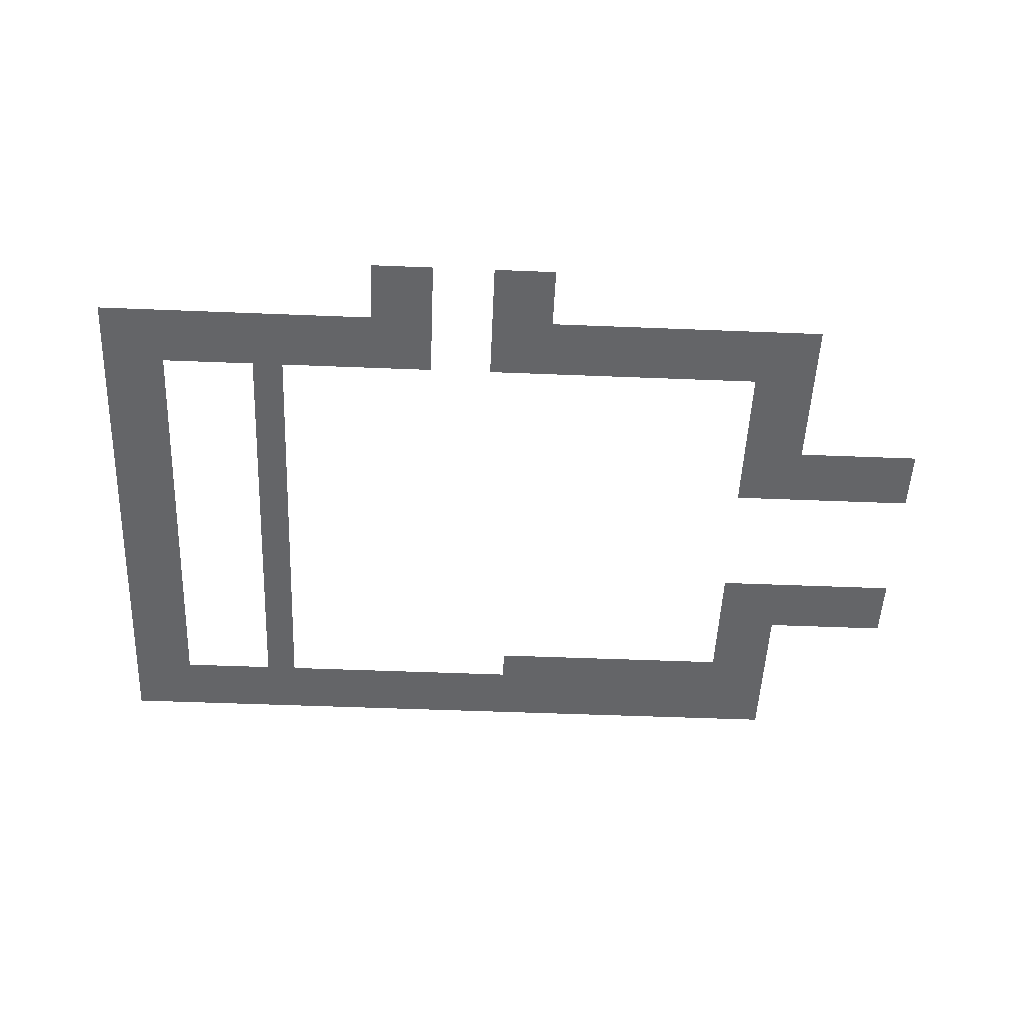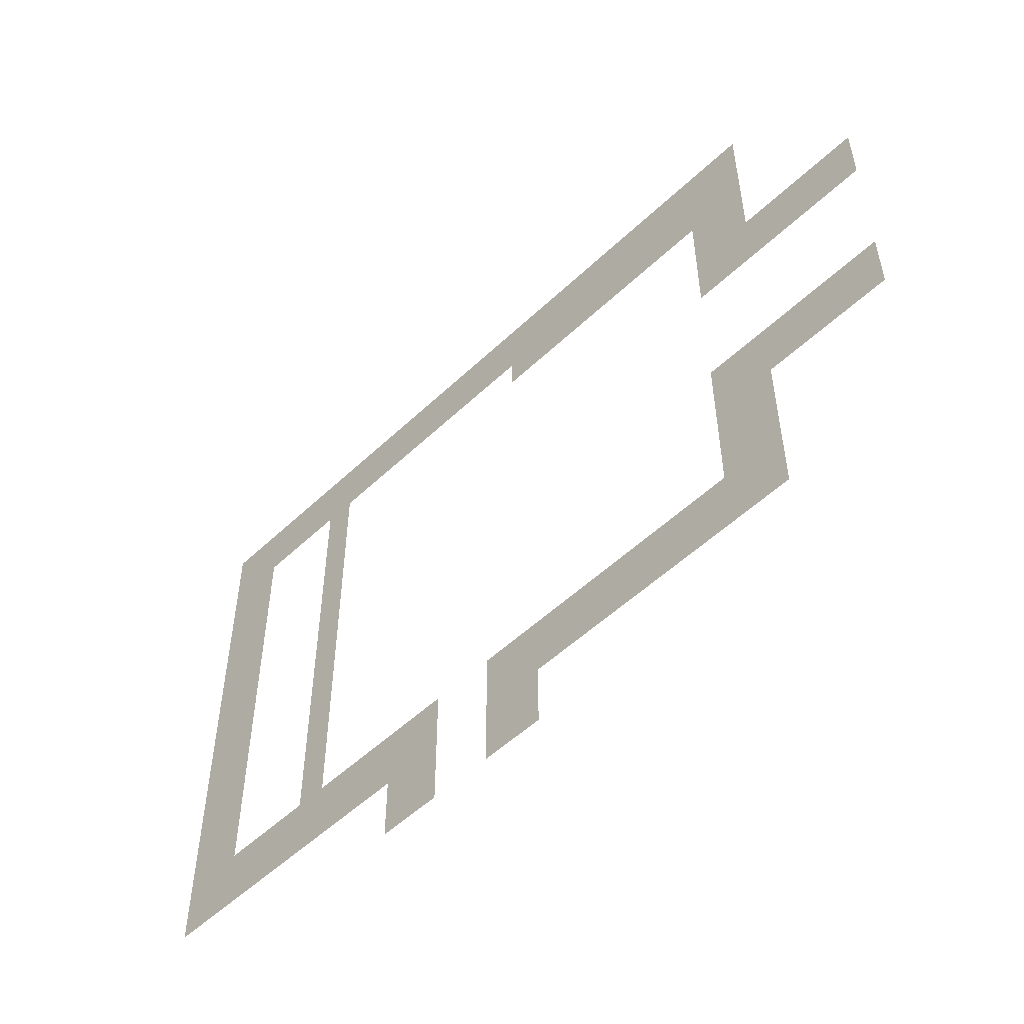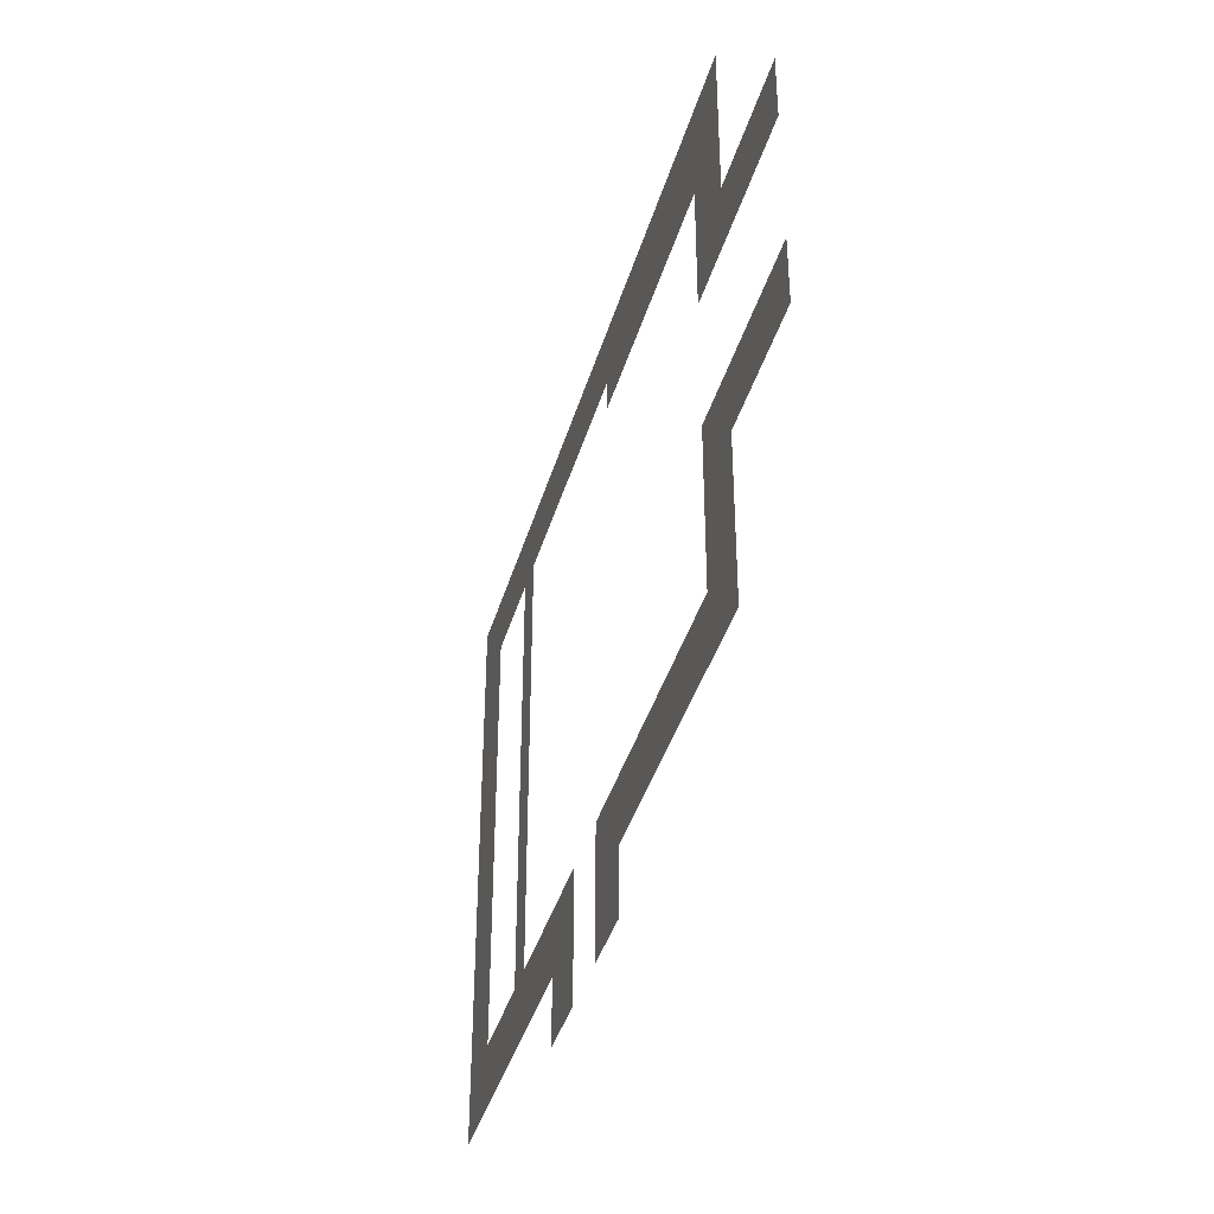
<metadata>
{"format":"obj","ext":"obj","renderer":"f3d","projection":"perspective","resolution":1024,"background":"white","views":[{"elev":-51.5,"azim":-2.5,"up":"+Z"},{"elev":-52.8,"azim":45.4,"up":"+Y"},{"elev":-39.8,"azim":74.2,"up":"+Y"}]}
</metadata>
<code>
v -1368 -984 0
v -1392 -984 0
v -1392 -960 0
v -1368 -960 0
v -1392 -984 0
v -1416 -984 0
v -1416 -960 0
v -1392 -960 0
v -1416 -984 0
v -1440 -984 0
v -1440 -960 0
v -1416 -960 0
v -1440 -984 0
v -1464 -984 0
v -1464 -960 0
v -1440 -960 0
v -1464 -984 0
v -1488 -984 0
v -1488 -960 0
v -1464 -960 0
v -1488 -984 0
v -1512 -984 0
v -1512 -960 0
v -1488 -960 0
v -1512 -984 0
v -1536 -984 0
v -1536 -960 0
v -1512 -960 0
v -1536 -984 0
v -1560 -984 0
v -1560 -960 0
v -1536 -960 0
v -1560 -984 0
v -1584 -984 0
v -1584 -960 0
v -1560 -960 0
v -1584 -984 0
v -1608 -984 0
v -1608 -960 0
v -1584 -960 0
v -1608 -984 0
v -1632 -984 0
v -1632 -960 0
v -1608 -960 0
v -1632 -984 0
v -1656 -984 0
v -1656 -960 0
v -1632 -960 0
v -1656 -984 0
v -1680 -984 0
v -1680 -960 0
v -1656 -960 0
v -1680 -984 0
v -1704 -984 0
v -1704 -960 0
v -1680 -960 0
v -1704 -984 0
v -1728 -984 0
v -1728 -960 0
v -1704 -960 0
v -1728 -984 0
v -1752 -984 0
v -1752 -960 0
v -1728 -960 0
v -1752 -984 0
v -1776 -984 0
v -1776 -960 0
v -1752 -960 0
v -1776 -984 0
v -1800 -984 0
v -1800 -960 0
v -1776 -960 0
v -1800 -984 0
v -1824 -984 0
v -1824 -960 0
v -1800 -960 0
v -1824 -984 0
v -1848 -984 0
v -1848 -960 0
v -1824 -960 0
v -1848 -984 0
v -1872 -984 0
v -1872 -960 0
v -1848 -960 0
v -1872 -984 0
v -1896 -984 0
v -1896 -960 0
v -1872 -960 0
v -1896 -984 0
v -1920 -984 0
v -1920 -960 0
v -1896 -960 0
v -1920 -984 0
v -1944 -984 0
v -1944 -960 0
v -1920 -960 0
v -1368 -1008 0
v -1392 -1008 0
v -1392 -984 0
v -1368 -984 0
v -1392 -1008 0
v -1416 -1008 0
v -1416 -984 0
v -1392 -984 0
v -1416 -1008 0
v -1440 -1008 0
v -1440 -984 0
v -1416 -984 0
v -1440 -1008 0
v -1464 -1008 0
v -1464 -984 0
v -1440 -984 0
v -1464 -1008 0
v -1488 -1008 0
v -1488 -984 0
v -1464 -984 0
v -1488 -1008 0
v -1512 -1008 0
v -1512 -984 0
v -1488 -984 0
v -1512 -1008 0
v -1536 -1008 0
v -1536 -984 0
v -1512 -984 0
v -1536 -1008 0
v -1560 -1008 0
v -1560 -984 0
v -1536 -984 0
v -1560 -1008 0
v -1584 -1008 0
v -1584 -984 0
v -1560 -984 0
v -1584 -1008 0
v -1608 -1008 0
v -1608 -984 0
v -1584 -984 0
v -1608 -1008 0
v -1632 -1008 0
v -1632 -984 0
v -1608 -984 0
v -1632 -1008 0
v -1656 -1008 0
v -1656 -984 0
v -1632 -984 0
v -1656 -1008 0
v -1680 -1008 0
v -1680 -984 0
v -1656 -984 0
v -1680 -1008 0
v -1704 -1008 0
v -1704 -984 0
v -1680 -984 0
v -1704 -1008 0
v -1728 -1008 0
v -1728 -984 0
v -1704 -984 0
v -1728 -1008 0
v -1752 -1008 0
v -1752 -984 0
v -1728 -984 0
v -1752 -1008 0
v -1776 -1008 0
v -1776 -984 0
v -1752 -984 0
v -1776 -1008 0
v -1800 -1008 0
v -1800 -984 0
v -1776 -984 0
v -1800 -1008 0
v -1824 -1008 0
v -1824 -984 0
v -1800 -984 0
v -1824 -1008 0
v -1848 -1008 0
v -1848 -984 0
v -1824 -984 0
v -1848 -1008 0
v -1872 -1008 0
v -1872 -984 0
v -1848 -984 0
v -1872 -1008 0
v -1896 -1008 0
v -1896 -984 0
v -1872 -984 0
v -1896 -1008 0
v -1920 -1008 0
v -1920 -984 0
v -1896 -984 0
v -1920 -1008 0
v -1944 -1008 0
v -1944 -984 0
v -1920 -984 0
v -1368 -1032 0
v -1392 -1032 0
v -1392 -1008 0
v -1368 -1008 0
v -1392 -1032 0
v -1416 -1032 0
v -1416 -1008 0
v -1392 -1008 0
v -1416 -1032 0
v -1440 -1032 0
v -1440 -1008 0
v -1416 -1008 0
v -1440 -1032 0
v -1464 -1032 0
v -1464 -1008 0
v -1440 -1008 0
v -1464 -1032 0
v -1488 -1032 0
v -1488 -1008 0
v -1464 -1008 0
v -1488 -1032 0
v -1512 -1032 0
v -1512 -1008 0
v -1488 -1008 0
v -1512 -1032 0
v -1536 -1032 0
v -1536 -1008 0
v -1512 -1008 0
v -1536 -1032 0
v -1560 -1032 0
v -1560 -1008 0
v -1536 -1008 0
v -1560 -1032 0
v -1584 -1032 0
v -1584 -1008 0
v -1560 -1008 0
v -1584 -1032 0
v -1608 -1032 0
v -1608 -1008 0
v -1584 -1008 0
v -1800 -1032 0
v -1824 -1032 0
v -1824 -1008 0
v -1800 -1008 0
v -1896 -1032 0
v -1920 -1032 0
v -1920 -1008 0
v -1896 -1008 0
v -1920 -1032 0
v -1944 -1032 0
v -1944 -1008 0
v -1920 -1008 0
v -1368 -1056 0
v -1392 -1056 0
v -1392 -1032 0
v -1368 -1032 0
v -1392 -1056 0
v -1416 -1056 0
v -1416 -1032 0
v -1392 -1032 0
v -1800 -1056 0
v -1824 -1056 0
v -1824 -1032 0
v -1800 -1032 0
v -1896 -1056 0
v -1920 -1056 0
v -1920 -1032 0
v -1896 -1032 0
v -1920 -1056 0
v -1944 -1056 0
v -1944 -1032 0
v -1920 -1032 0
v -1368 -1080 0
v -1392 -1080 0
v -1392 -1056 0
v -1368 -1056 0
v -1392 -1080 0
v -1416 -1080 0
v -1416 -1056 0
v -1392 -1056 0
v -1800 -1080 0
v -1824 -1080 0
v -1824 -1056 0
v -1800 -1056 0
v -1896 -1080 0
v -1920 -1080 0
v -1920 -1056 0
v -1896 -1056 0
v -1920 -1080 0
v -1944 -1080 0
v -1944 -1056 0
v -1920 -1056 0
v -1272 -1104 0
v -1296 -1104 0
v -1296 -1080 0
v -1272 -1080 0
v -1296 -1104 0
v -1320 -1104 0
v -1320 -1080 0
v -1296 -1080 0
v -1320 -1104 0
v -1344 -1104 0
v -1344 -1080 0
v -1320 -1080 0
v -1344 -1104 0
v -1368 -1104 0
v -1368 -1080 0
v -1344 -1080 0
v -1368 -1104 0
v -1392 -1104 0
v -1392 -1080 0
v -1368 -1080 0
v -1392 -1104 0
v -1416 -1104 0
v -1416 -1080 0
v -1392 -1080 0
v -1800 -1104 0
v -1824 -1104 0
v -1824 -1080 0
v -1800 -1080 0
v -1896 -1104 0
v -1920 -1104 0
v -1920 -1080 0
v -1896 -1080 0
v -1920 -1104 0
v -1944 -1104 0
v -1944 -1080 0
v -1920 -1080 0
v -1272 -1128 0
v -1296 -1128 0
v -1296 -1104 0
v -1272 -1104 0
v -1296 -1128 0
v -1320 -1128 0
v -1320 -1104 0
v -1296 -1104 0
v -1320 -1128 0
v -1344 -1128 0
v -1344 -1104 0
v -1320 -1104 0
v -1344 -1128 0
v -1368 -1128 0
v -1368 -1104 0
v -1344 -1104 0
v -1368 -1128 0
v -1392 -1128 0
v -1392 -1104 0
v -1368 -1104 0
v -1392 -1128 0
v -1416 -1128 0
v -1416 -1104 0
v -1392 -1104 0
v -1800 -1128 0
v -1824 -1128 0
v -1824 -1104 0
v -1800 -1104 0
v -1896 -1128 0
v -1920 -1128 0
v -1920 -1104 0
v -1896 -1104 0
v -1920 -1128 0
v -1944 -1128 0
v -1944 -1104 0
v -1920 -1104 0
v -1800 -1152 0
v -1824 -1152 0
v -1824 -1128 0
v -1800 -1128 0
v -1896 -1152 0
v -1920 -1152 0
v -1920 -1128 0
v -1896 -1128 0
v -1920 -1152 0
v -1944 -1152 0
v -1944 -1128 0
v -1920 -1128 0
v -1800 -1176 0
v -1824 -1176 0
v -1824 -1152 0
v -1800 -1152 0
v -1896 -1176 0
v -1920 -1176 0
v -1920 -1152 0
v -1896 -1152 0
v -1920 -1176 0
v -1944 -1176 0
v -1944 -1152 0
v -1920 -1152 0
v -1800 -1200 0
v -1824 -1200 0
v -1824 -1176 0
v -1800 -1176 0
v -1896 -1200 0
v -1920 -1200 0
v -1920 -1176 0
v -1896 -1176 0
v -1920 -1200 0
v -1944 -1200 0
v -1944 -1176 0
v -1920 -1176 0
v -1800 -1224 0
v -1824 -1224 0
v -1824 -1200 0
v -1800 -1200 0
v -1896 -1224 0
v -1920 -1224 0
v -1920 -1200 0
v -1896 -1200 0
v -1920 -1224 0
v -1944 -1224 0
v -1944 -1200 0
v -1920 -1200 0
v -1272 -1248 0
v -1296 -1248 0
v -1296 -1224 0
v -1272 -1224 0
v -1296 -1248 0
v -1320 -1248 0
v -1320 -1224 0
v -1296 -1224 0
v -1320 -1248 0
v -1344 -1248 0
v -1344 -1224 0
v -1320 -1224 0
v -1344 -1248 0
v -1368 -1248 0
v -1368 -1224 0
v -1344 -1224 0
v -1368 -1248 0
v -1392 -1248 0
v -1392 -1224 0
v -1368 -1224 0
v -1392 -1248 0
v -1416 -1248 0
v -1416 -1224 0
v -1392 -1224 0
v -1800 -1248 0
v -1824 -1248 0
v -1824 -1224 0
v -1800 -1224 0
v -1896 -1248 0
v -1920 -1248 0
v -1920 -1224 0
v -1896 -1224 0
v -1920 -1248 0
v -1944 -1248 0
v -1944 -1224 0
v -1920 -1224 0
v -1272 -1272 0
v -1296 -1272 0
v -1296 -1248 0
v -1272 -1248 0
v -1296 -1272 0
v -1320 -1272 0
v -1320 -1248 0
v -1296 -1248 0
v -1320 -1272 0
v -1344 -1272 0
v -1344 -1248 0
v -1320 -1248 0
v -1344 -1272 0
v -1368 -1272 0
v -1368 -1248 0
v -1344 -1248 0
v -1368 -1272 0
v -1392 -1272 0
v -1392 -1248 0
v -1368 -1248 0
v -1392 -1272 0
v -1416 -1272 0
v -1416 -1248 0
v -1392 -1248 0
v -1800 -1272 0
v -1824 -1272 0
v -1824 -1248 0
v -1800 -1248 0
v -1896 -1272 0
v -1920 -1272 0
v -1920 -1248 0
v -1896 -1248 0
v -1920 -1272 0
v -1944 -1272 0
v -1944 -1248 0
v -1920 -1248 0
v -1368 -1296 0
v -1392 -1296 0
v -1392 -1272 0
v -1368 -1272 0
v -1392 -1296 0
v -1416 -1296 0
v -1416 -1272 0
v -1392 -1272 0
v -1800 -1296 0
v -1824 -1296 0
v -1824 -1272 0
v -1800 -1272 0
v -1896 -1296 0
v -1920 -1296 0
v -1920 -1272 0
v -1896 -1272 0
v -1920 -1296 0
v -1944 -1296 0
v -1944 -1272 0
v -1920 -1272 0
v -1368 -1320 0
v -1392 -1320 0
v -1392 -1296 0
v -1368 -1296 0
v -1392 -1320 0
v -1416 -1320 0
v -1416 -1296 0
v -1392 -1296 0
v -1800 -1320 0
v -1824 -1320 0
v -1824 -1296 0
v -1800 -1296 0
v -1896 -1320 0
v -1920 -1320 0
v -1920 -1296 0
v -1896 -1296 0
v -1920 -1320 0
v -1944 -1320 0
v -1944 -1296 0
v -1920 -1296 0
v -1368 -1344 0
v -1392 -1344 0
v -1392 -1320 0
v -1368 -1320 0
v -1392 -1344 0
v -1416 -1344 0
v -1416 -1320 0
v -1392 -1320 0
v -1800 -1344 0
v -1824 -1344 0
v -1824 -1320 0
v -1800 -1320 0
v -1896 -1344 0
v -1920 -1344 0
v -1920 -1320 0
v -1896 -1320 0
v -1920 -1344 0
v -1944 -1344 0
v -1944 -1320 0
v -1920 -1320 0
v -1368 -1368 0
v -1392 -1368 0
v -1392 -1344 0
v -1368 -1344 0
v -1392 -1368 0
v -1416 -1368 0
v -1416 -1344 0
v -1392 -1344 0
v -1416 -1368 0
v -1440 -1368 0
v -1440 -1344 0
v -1416 -1344 0
v -1440 -1368 0
v -1464 -1368 0
v -1464 -1344 0
v -1440 -1344 0
v -1464 -1368 0
v -1488 -1368 0
v -1488 -1344 0
v -1464 -1344 0
v -1488 -1368 0
v -1512 -1368 0
v -1512 -1344 0
v -1488 -1344 0
v -1512 -1368 0
v -1536 -1368 0
v -1536 -1344 0
v -1512 -1344 0
v -1536 -1368 0
v -1560 -1368 0
v -1560 -1344 0
v -1536 -1344 0
v -1560 -1368 0
v -1584 -1368 0
v -1584 -1344 0
v -1560 -1344 0
v -1584 -1368 0
v -1608 -1368 0
v -1608 -1344 0
v -1584 -1344 0
v -1608 -1368 0
v -1632 -1368 0
v -1632 -1344 0
v -1608 -1344 0
v -1680 -1368 0
v -1704 -1368 0
v -1704 -1344 0
v -1680 -1344 0
v -1704 -1368 0
v -1728 -1368 0
v -1728 -1344 0
v -1704 -1344 0
v -1728 -1368 0
v -1752 -1368 0
v -1752 -1344 0
v -1728 -1344 0
v -1752 -1368 0
v -1776 -1368 0
v -1776 -1344 0
v -1752 -1344 0
v -1776 -1368 0
v -1800 -1368 0
v -1800 -1344 0
v -1776 -1344 0
v -1800 -1368 0
v -1824 -1368 0
v -1824 -1344 0
v -1800 -1344 0
v -1824 -1368 0
v -1848 -1368 0
v -1848 -1344 0
v -1824 -1344 0
v -1848 -1368 0
v -1872 -1368 0
v -1872 -1344 0
v -1848 -1344 0
v -1872 -1368 0
v -1896 -1368 0
v -1896 -1344 0
v -1872 -1344 0
v -1896 -1368 0
v -1920 -1368 0
v -1920 -1344 0
v -1896 -1344 0
v -1920 -1368 0
v -1944 -1368 0
v -1944 -1344 0
v -1920 -1344 0
v -1368 -1392 0
v -1392 -1392 0
v -1392 -1368 0
v -1368 -1368 0
v -1392 -1392 0
v -1416 -1392 0
v -1416 -1368 0
v -1392 -1368 0
v -1416 -1392 0
v -1440 -1392 0
v -1440 -1368 0
v -1416 -1368 0
v -1440 -1392 0
v -1464 -1392 0
v -1464 -1368 0
v -1440 -1368 0
v -1464 -1392 0
v -1488 -1392 0
v -1488 -1368 0
v -1464 -1368 0
v -1488 -1392 0
v -1512 -1392 0
v -1512 -1368 0
v -1488 -1368 0
v -1512 -1392 0
v -1536 -1392 0
v -1536 -1368 0
v -1512 -1368 0
v -1536 -1392 0
v -1560 -1392 0
v -1560 -1368 0
v -1536 -1368 0
v -1560 -1392 0
v -1584 -1392 0
v -1584 -1368 0
v -1560 -1368 0
v -1584 -1392 0
v -1608 -1392 0
v -1608 -1368 0
v -1584 -1368 0
v -1608 -1392 0
v -1632 -1392 0
v -1632 -1368 0
v -1608 -1368 0
v -1680 -1392 0
v -1704 -1392 0
v -1704 -1368 0
v -1680 -1368 0
v -1704 -1392 0
v -1728 -1392 0
v -1728 -1368 0
v -1704 -1368 0
v -1728 -1392 0
v -1752 -1392 0
v -1752 -1368 0
v -1728 -1368 0
v -1752 -1392 0
v -1776 -1392 0
v -1776 -1368 0
v -1752 -1368 0
v -1776 -1392 0
v -1800 -1392 0
v -1800 -1368 0
v -1776 -1368 0
v -1800 -1392 0
v -1824 -1392 0
v -1824 -1368 0
v -1800 -1368 0
v -1824 -1392 0
v -1848 -1392 0
v -1848 -1368 0
v -1824 -1368 0
v -1848 -1392 0
v -1872 -1392 0
v -1872 -1368 0
v -1848 -1368 0
v -1872 -1392 0
v -1896 -1392 0
v -1896 -1368 0
v -1872 -1368 0
v -1896 -1392 0
v -1920 -1392 0
v -1920 -1368 0
v -1896 -1368 0
v -1920 -1392 0
v -1944 -1392 0
v -1944 -1368 0
v -1920 -1368 0
v -1584 -1416 0
v -1608 -1416 0
v -1608 -1392 0
v -1584 -1392 0
v -1608 -1416 0
v -1632 -1416 0
v -1632 -1392 0
v -1608 -1392 0
v -1680 -1416 0
v -1704 -1416 0
v -1704 -1392 0
v -1680 -1392 0
v -1704 -1416 0
v -1728 -1416 0
v -1728 -1392 0
v -1704 -1392 0
v -1584 -1440 0
v -1608 -1440 0
v -1608 -1416 0
v -1584 -1416 0
v -1608 -1440 0
v -1632 -1440 0
v -1632 -1416 0
v -1608 -1416 0
v -1680 -1440 0
v -1704 -1440 0
v -1704 -1416 0
v -1680 -1416 0
v -1704 -1440 0
v -1728 -1440 0
v -1728 -1416 0
v -1704 -1416 0
g SalleSW-SF---SP_mesh_0008
f 1 2 3 4
f 5 6 7 8
f 9 10 11 12
f 13 14 15 16
f 17 18 19 20
f 21 22 23 24
f 25 26 27 28
f 29 30 31 32
f 33 34 35 36
f 37 38 39 40
f 41 42 43 44
f 45 46 47 48
f 49 50 51 52
f 53 54 55 56
f 57 58 59 60
f 61 62 63 64
f 65 66 67 68
f 69 70 71 72
f 73 74 75 76
f 77 78 79 80
f 81 82 83 84
f 85 86 87 88
f 89 90 91 92
f 93 94 95 96
f 97 98 99 100
f 101 102 103 104
f 105 106 107 108
f 109 110 111 112
f 113 114 115 116
f 117 118 119 120
f 121 122 123 124
f 125 126 127 128
f 129 130 131 132
f 133 134 135 136
f 137 138 139 140
f 141 142 143 144
f 145 146 147 148
f 149 150 151 152
f 153 154 155 156
f 157 158 159 160
f 161 162 163 164
f 165 166 167 168
f 169 170 171 172
f 173 174 175 176
f 177 178 179 180
f 181 182 183 184
f 185 186 187 188
f 189 190 191 192
f 193 194 195 196
f 197 198 199 200
f 201 202 203 204
f 205 206 207 208
f 209 210 211 212
f 213 214 215 216
f 217 218 219 220
f 221 222 223 224
f 225 226 227 228
f 229 230 231 232
f 233 234 235 236
f 237 238 239 240
f 241 242 243 244
f 245 246 247 248
f 249 250 251 252
f 253 254 255 256
f 257 258 259 260
f 261 262 263 264
f 265 266 267 268
f 269 270 271 272
f 273 274 275 276
f 277 278 279 280
f 281 282 283 284
f 285 286 287 288
f 289 290 291 292
f 293 294 295 296
f 297 298 299 300
f 301 302 303 304
f 305 306 307 308
f 309 310 311 312
f 313 314 315 316
f 317 318 319 320
f 321 322 323 324
f 325 326 327 328
f 329 330 331 332
f 333 334 335 336
f 337 338 339 340
f 341 342 343 344
f 345 346 347 348
f 349 350 351 352
f 353 354 355 356
f 357 358 359 360
f 361 362 363 364
f 365 366 367 368
f 369 370 371 372
f 373 374 375 376
f 377 378 379 380
f 381 382 383 384
f 385 386 387 388
f 389 390 391 392
f 393 394 395 396
f 397 398 399 400
f 401 402 403 404
f 405 406 407 408
f 409 410 411 412
f 413 414 415 416
f 417 418 419 420
f 421 422 423 424
f 425 426 427 428
f 429 430 431 432
f 433 434 435 436
f 437 438 439 440
f 441 442 443 444
f 445 446 447 448
f 449 450 451 452
f 453 454 455 456
f 457 458 459 460
f 461 462 463 464
f 465 466 467 468
f 469 470 471 472
f 473 474 475 476
f 477 478 479 480
f 481 482 483 484
f 485 486 487 488
f 489 490 491 492
f 493 494 495 496
f 497 498 499 500
f 501 502 503 504
f 505 506 507 508
f 509 510 511 512
f 513 514 515 516
f 517 518 519 520
f 521 522 523 524
f 525 526 527 528
f 529 530 531 532
f 533 534 535 536
f 537 538 539 540
f 541 542 543 544
f 545 546 547 548
f 549 550 551 552
f 553 554 555 556
f 557 558 559 560
f 561 562 563 564
f 565 566 567 568
f 569 570 571 572
f 573 574 575 576
f 577 578 579 580
f 581 582 583 584
f 585 586 587 588
f 589 590 591 592
f 593 594 595 596
f 597 598 599 600
f 601 602 603 604
f 605 606 607 608
f 609 610 611 612
f 613 614 615 616
f 617 618 619 620
f 621 622 623 624
f 625 626 627 628
f 629 630 631 632
f 633 634 635 636
f 637 638 639 640
f 641 642 643 644
f 645 646 647 648
f 649 650 651 652
f 653 654 655 656
f 657 658 659 660
f 661 662 663 664
f 665 666 667 668
f 669 670 671 672
f 673 674 675 676
f 677 678 679 680
f 681 682 683 684
f 685 686 687 688
f 689 690 691 692
f 693 694 695 696
f 697 698 699 700
f 701 702 703 704
f 705 706 707 708
f 709 710 711 712
f 713 714 715 716
f 717 718 719 720
f 721 722 723 724
f 725 726 727 728
f 729 730 731 732
f 733 734 735 736
f 737 738 739 740
f 741 742 743 744

</code>
